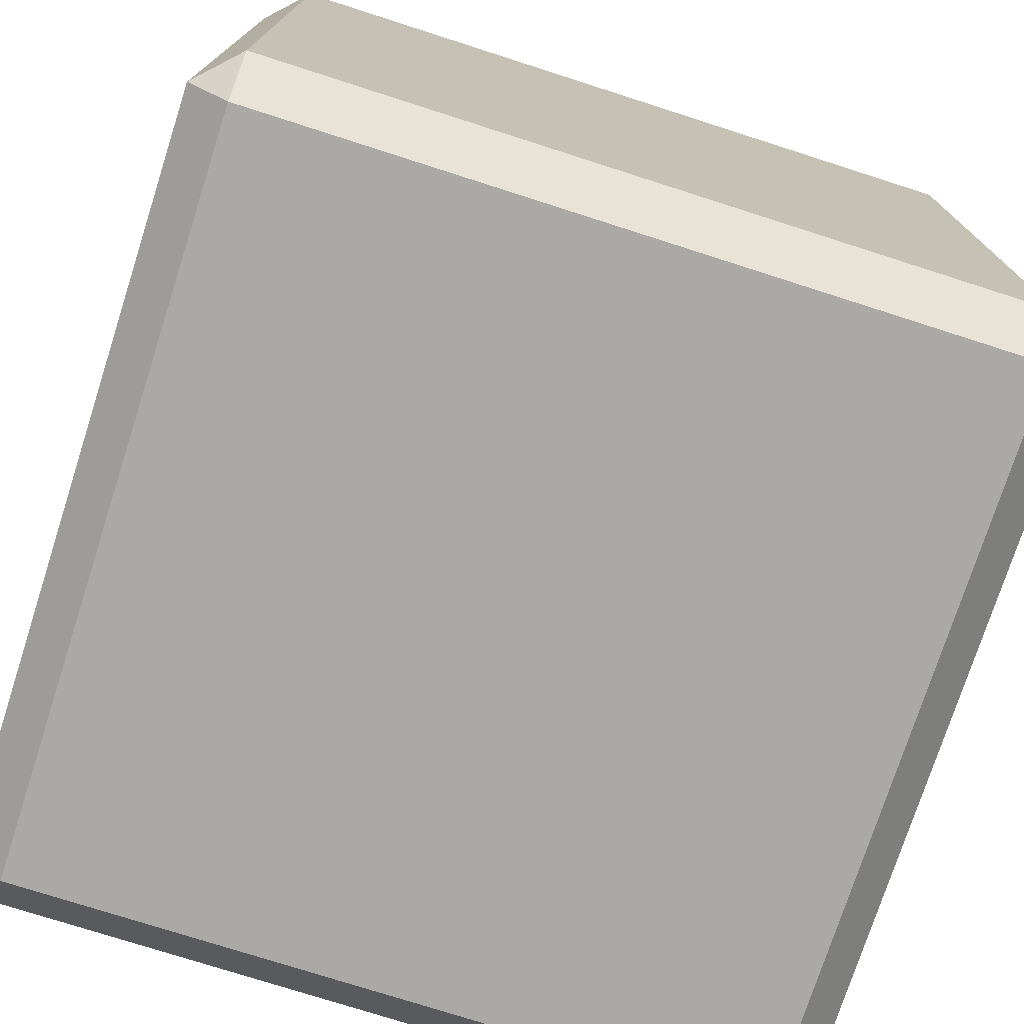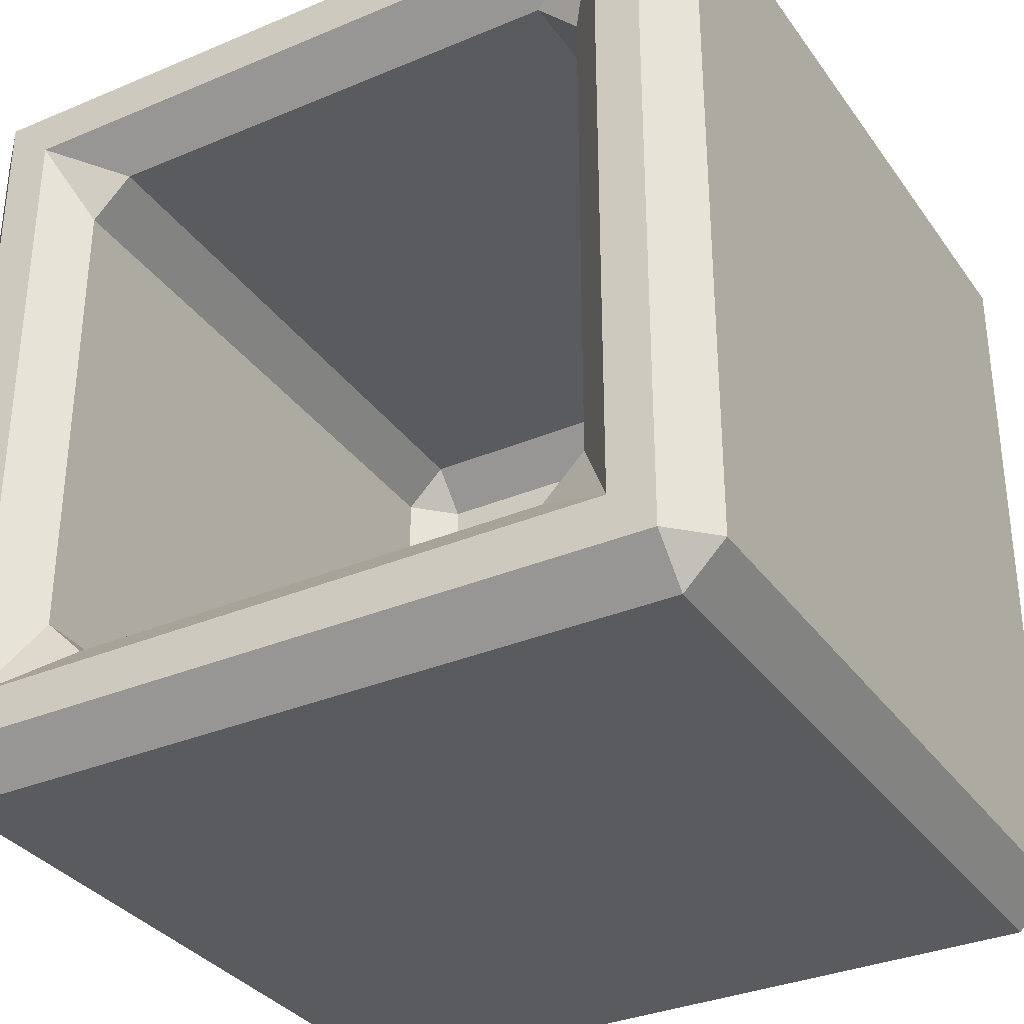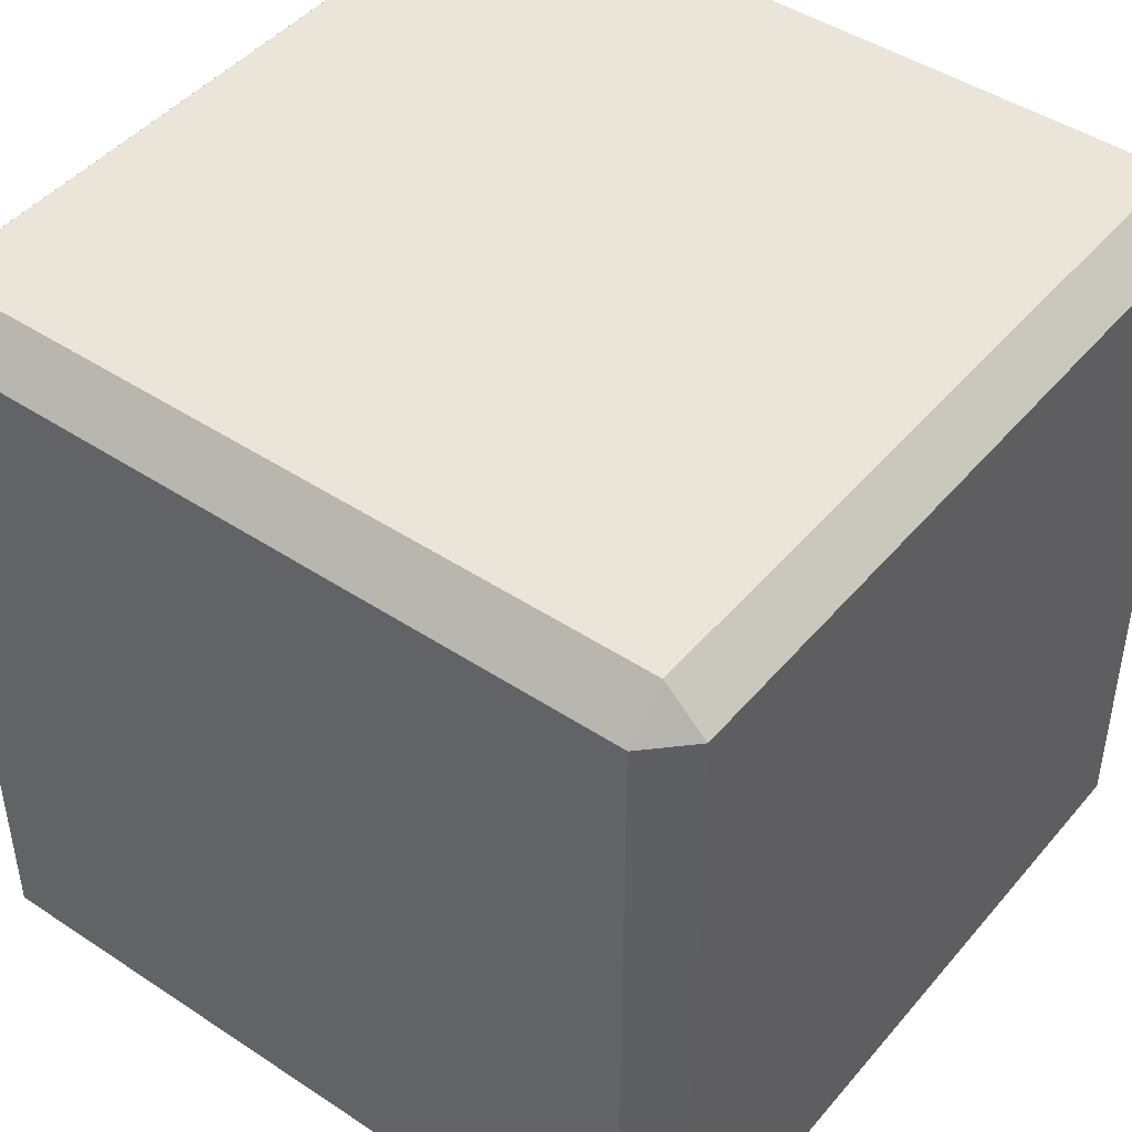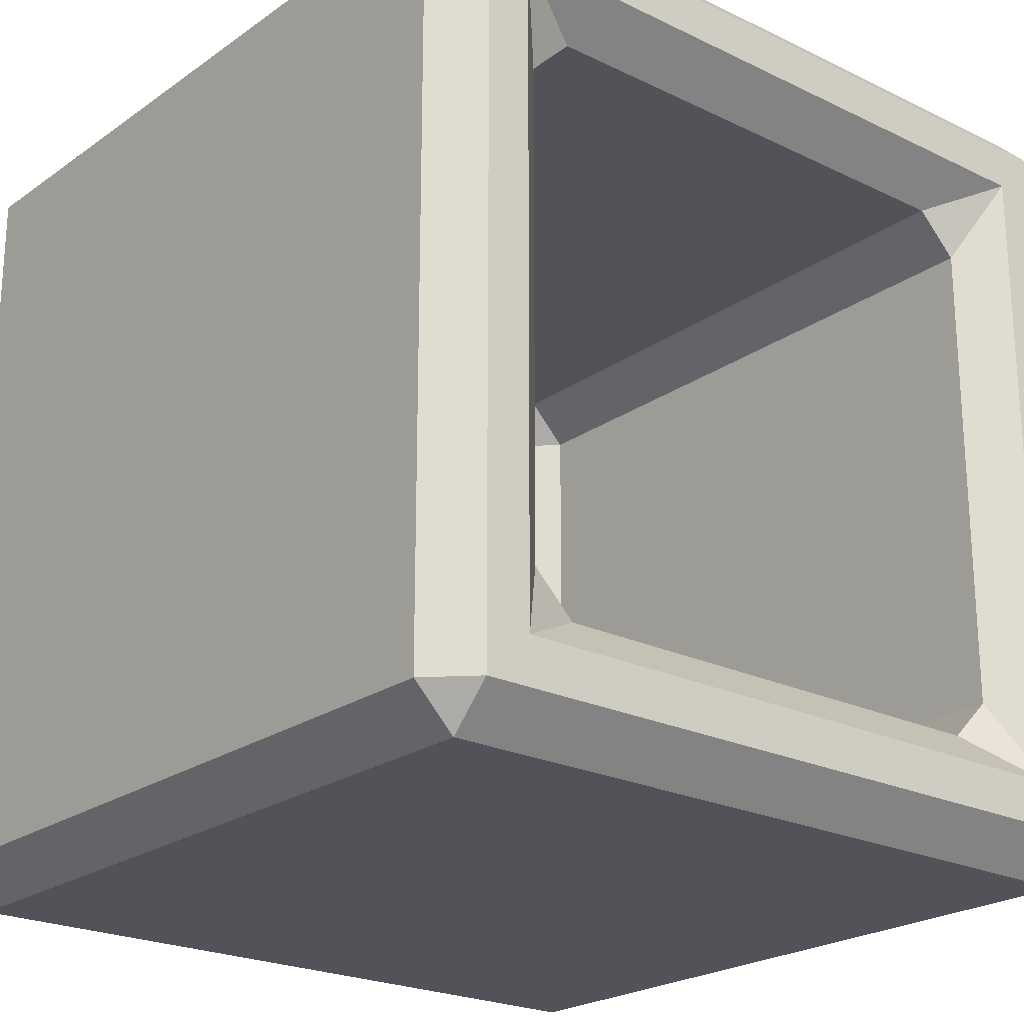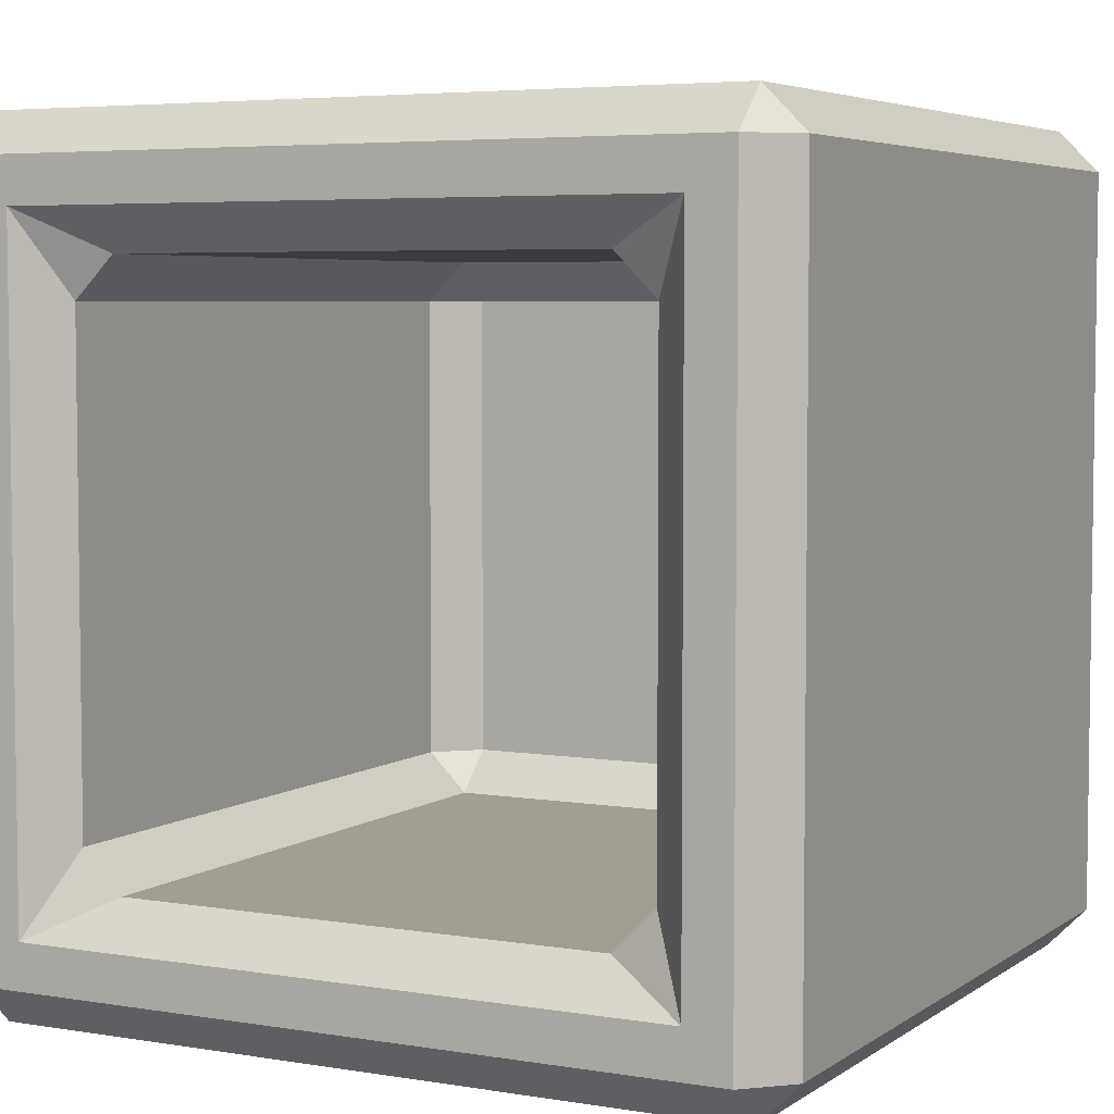
<metadata>
{"format":"obj","ext":"obj","renderer":"f3d","projection":"perspective","resolution":1024,"background":"white","views":[{"elev":-75.3,"azim":162.2,"up":"+Z"},{"elev":-33.4,"azim":120.0,"up":"+Y"},{"elev":45.4,"azim":-52.6,"up":"+Z"},{"elev":-22.6,"azim":50.1,"up":"+Z"},{"elev":5.0,"azim":117.6,"up":"+Z"}]}
</metadata>
<code>
o Cube
v -0.9 -1 0.9
v -0.9 -0.9 1
v -1 -0.9 0.9
v -0.9 0.9 1
v -0.9 1 0.9
v -1 0.9 0.9
v -0.9 -1 -0.9
v -1 -0.9 -0.9
v -0.9 -0.9 -1
v -0.9 1 -0.9
v -0.9 0.9 -1
v -1 0.9 -0.9
v 1 -0.9 0.9
v 0.9 -0.9 1
v 0.9 -1 0.9
v 0.9 1 0.9
v 0.9 0.9 1
v 1 0.9 0.9
v 0.9 -1 -0.9
v 0.9 -0.9 -1
v 1 -0.9 -0.9
v 0.9 1 -0.9
v 1 0.9 -0.9
v 0.9 0.9 -1
v 0.9 -0.6905 0.5905
v 0.9 -0.5905 0.6905
v 1 -0.7905 0.7905
v 0.9 0.6905 0.5905
v 1 0.7905 0.7905
v 0.9 0.5905 0.6905
v 0.9 -0.5905 -0.6905
v 0.9 -0.6905 -0.5905
v 1 -0.7905 -0.7905
v 0.9 0.5905 -0.6905
v 1 0.7905 -0.7905
v 0.9 0.6905 -0.5905
v -0.6062 -0.6905 0.5905
v -0.7062 -0.5905 0.5905
v -0.6062 -0.5905 0.6905
v -0.6062 0.6905 0.5905
v -0.6062 0.5905 0.6905
v -0.7062 0.5905 0.5905
v -0.6062 -0.5905 -0.6905
v -0.7062 -0.5905 -0.5905
v -0.6062 -0.6905 -0.5905
v -0.6062 0.5905 -0.6905
v -0.6062 0.6905 -0.5905
v -0.7062 0.5905 -0.5905
f 14 17 4 2
f 13 21 33 27
f 25 32 45 37
f 22 10 5 16
f 3 6 12 8
f 9 11 24 20
f 36 28 40 47
f 23 18 29 35
f 18 13 27 29
f 21 23 35 33
f 30 26 39 41
f 31 34 46 43
f 44 48 42 38
f 1 2 3
f 4 5 6
f 7 8 9
f 10 11 12
f 13 14 15
f 16 17 18
f 19 20 21
f 22 23 24
f 25 26 27
f 28 29 30
f 31 32 33
f 34 35 36
f 37 38 39
f 40 41 42
f 43 44 45
f 46 47 48
f 7 1 3 8
f 2 4 6 3
f 5 10 12 6
f 11 9 8 12
f 19 7 9 20
f 10 22 24 11
f 23 21 20 24
f 15 19 21 13
f 22 16 18 23
f 17 14 13 18
f 1 15 14 2
f 16 5 4 17
f 34 31 33 35
f 27 33 32 25
f 35 29 28 36
f 29 27 26 30
f 48 44 43 46
f 37 45 44 38
f 47 40 42 48
f 41 39 38 42
f 25 37 39 26
f 40 28 30 41
f 31 43 45 32
f 46 34 36 47
f 7 19 15 1

</code>
